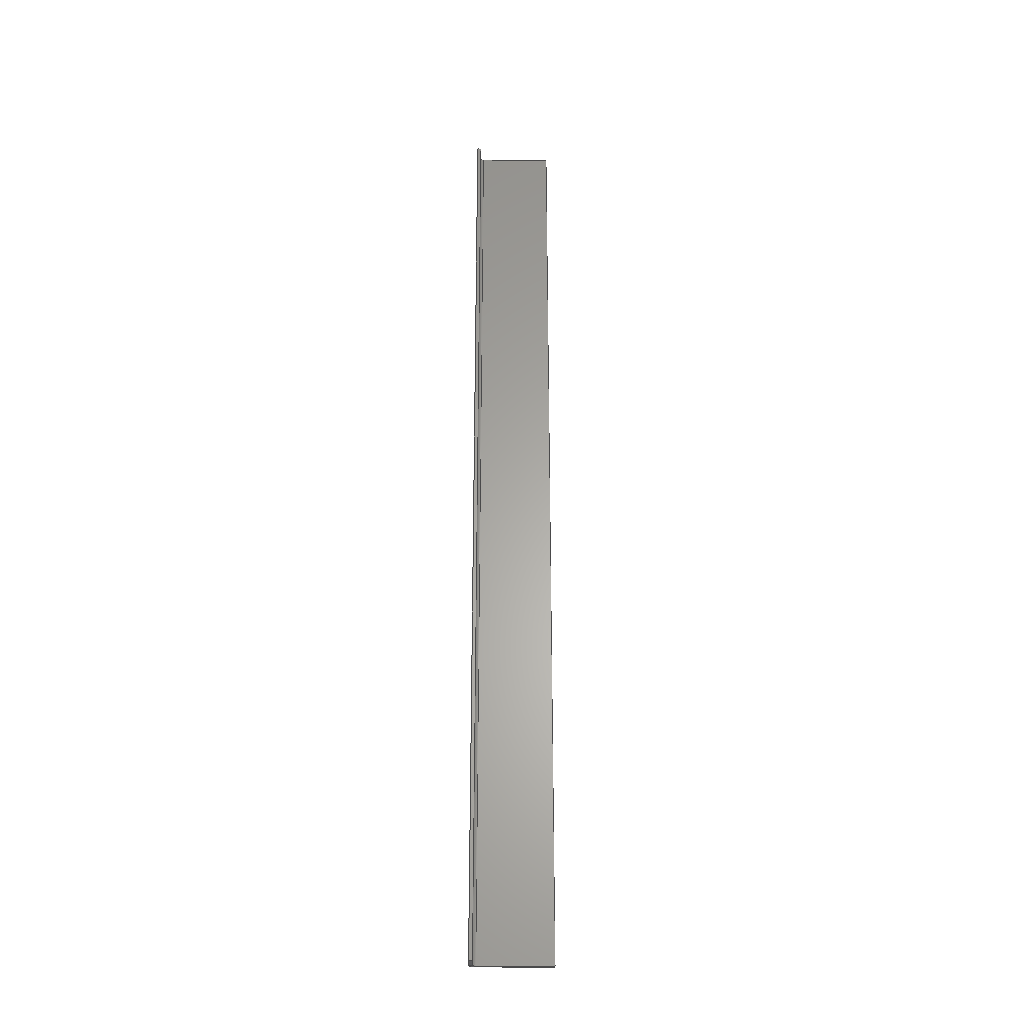
<metadata>
{"format":"step","ext":"step","renderer":"f3d","projection":"perspective","resolution":1024,"background":"white","views":[{"elev":-27.4,"azim":89.4,"up":"+Y"}]}
</metadata>
<code>
ISO-10303-21;
DATA;
#1=MECHANICAL_DESIGN_GEOMETRIC_PRESENTATION_REPRESENTATION(' ',(#7,#8,#9,#10,#11,#12,#13,#14,#15,#16,#17,#18,#19,#20,#21),#6);
#2=PRODUCT_DEFINITION_CONTEXT('',#22,'design');
#3=APPLICATION_PROTOCOL_DEFINITION('INTERNATIONAL STANDARD','automotive_design',1994,#22);
#4=PRODUCT_CATEGORY_RELATIONSHIP('NONE','NONE',#23,#24);
#5=SHAPE_DEFINITION_REPRESENTATION(#25,#26);
#6= (GEOMETRIC_REPRESENTATION_CONTEXT(3)GLOBAL_UNCERTAINTY_ASSIGNED_CONTEXT((#27))GLOBAL_UNIT_ASSIGNED_CONTEXT((#28,#29,#30))REPRESENTATION_CONTEXT('NONE','WORKSPACE'));
#7=STYLED_ITEM('',(#31),#32);
#8=STYLED_ITEM('',(#33),#34);
#9=STYLED_ITEM('',(#35),#36);
#10=STYLED_ITEM('',(#37),#38);
#11=STYLED_ITEM('',(#39),#40);
#12=STYLED_ITEM('',(#41),#42);
#13=STYLED_ITEM('',(#43),#44);
#14=STYLED_ITEM('',(#45),#46);
#15=STYLED_ITEM('',(#47),#48);
#16=STYLED_ITEM('',(#49),#50);
#17=STYLED_ITEM('',(#51),#52);
#18=STYLED_ITEM('',(#53),#54);
#19=STYLED_ITEM('',(#55),#56);
#20=STYLED_ITEM('',(#57),#58);
#21=STYLED_ITEM('',(#59),#60);
#22=APPLICATION_CONTEXT(' ');
#23=PRODUCT_CATEGORY('part','NONE');
#24=PRODUCT_RELATED_PRODUCT_CATEGORY('detail',' ',(#61));
#25=PRODUCT_DEFINITION_SHAPE('NONE','NONE',#62);
#26=ADVANCED_BREP_SHAPE_REPRESENTATION('1',(#60,#63),#6);
#27=UNCERTAINTY_MEASURE_WITH_UNIT(LENGTH_MEASURE(1e-06),#28,'','');
#28= (CONVERSION_BASED_UNIT('MILLIMETRE',#64)LENGTH_UNIT()NAMED_UNIT(#65));
#29= (NAMED_UNIT(#66)PLANE_ANGLE_UNIT()SI_UNIT($,.RADIAN.));
#30= (NAMED_UNIT(#66)SOLID_ANGLE_UNIT()SI_UNIT($,.STERADIAN.));
#31=PRESENTATION_STYLE_ASSIGNMENT((#67));
#32=ADVANCED_FACE('',(#68),#69,.T.);
#33=PRESENTATION_STYLE_ASSIGNMENT((#70));
#34=ADVANCED_FACE('',(#71),#72,.T.);
#35=PRESENTATION_STYLE_ASSIGNMENT((#73));
#36=ADVANCED_FACE('',(#74),#75,.T.);
#37=PRESENTATION_STYLE_ASSIGNMENT((#76));
#38=ADVANCED_FACE('',(#77),#78,.T.);
#39=PRESENTATION_STYLE_ASSIGNMENT((#79));
#40=ADVANCED_FACE('',(#80),#81,.T.);
#41=PRESENTATION_STYLE_ASSIGNMENT((#82));
#42=ADVANCED_FACE('',(#83),#84,.T.);
#43=PRESENTATION_STYLE_ASSIGNMENT((#85));
#44=ADVANCED_FACE('',(#86),#87,.T.);
#45=PRESENTATION_STYLE_ASSIGNMENT((#88));
#46=ADVANCED_FACE('',(#89),#90,.F.);
#47=PRESENTATION_STYLE_ASSIGNMENT((#91));
#48=ADVANCED_FACE('',(#92),#93,.F.);
#49=PRESENTATION_STYLE_ASSIGNMENT((#94));
#50=ADVANCED_FACE('',(#95),#96,.T.);
#51=PRESENTATION_STYLE_ASSIGNMENT((#97));
#52=ADVANCED_FACE('',(#98),#99,.F.);
#53=PRESENTATION_STYLE_ASSIGNMENT((#100));
#54=ADVANCED_FACE('',(#101),#102,.T.);
#55=PRESENTATION_STYLE_ASSIGNMENT((#103));
#56=ADVANCED_FACE('',(#104),#105,.T.);
#57=PRESENTATION_STYLE_ASSIGNMENT((#106));
#58=ADVANCED_FACE('',(#107),#108,.T.);
#59=PRESENTATION_STYLE_ASSIGNMENT((#109));
#60=MANIFOLD_SOLID_BREP('1',#110);
#61=PRODUCT('1','','PART--DESC',(#111));
#62=PRODUCT_DEFINITION('','NONE',#112,#2);
#63=AXIS2_PLACEMENT_3D('',#113,#114,#115);
#64=LENGTH_MEASURE_WITH_UNIT(LENGTH_MEASURE(1),#116);
#65=DIMENSIONAL_EXPONENTS(1,0,0,0,0,0,0);
#66=DIMENSIONAL_EXPONENTS(0,0,0,0,0,0,0);
#67=SURFACE_STYLE_USAGE(.BOTH.,#117);
#68=FACE_OUTER_BOUND('',#118,.T.);
#69=CYLINDRICAL_SURFACE('',#119,8);
#70=SURFACE_STYLE_USAGE(.BOTH.,#120);
#71=FACE_OUTER_BOUND('',#121,.T.);
#72=PLANE('',#122);
#73=SURFACE_STYLE_USAGE(.BOTH.,#123);
#74=FACE_OUTER_BOUND('',#124,.T.);
#75=PLANE('',#125);
#76=SURFACE_STYLE_USAGE(.BOTH.,#126);
#77=FACE_OUTER_BOUND('',#127,.T.);
#78=PLANE('',#128);
#79=SURFACE_STYLE_USAGE(.BOTH.,#129);
#80=FACE_OUTER_BOUND('',#130,.T.);
#81=PLANE('',#131);
#82=SURFACE_STYLE_USAGE(.BOTH.,#132);
#83=FACE_OUTER_BOUND('',#133,.T.);
#84=PLANE('',#134);
#85=SURFACE_STYLE_USAGE(.BOTH.,#135);
#86=FACE_OUTER_BOUND('',#136,.T.);
#87=PLANE('',#137);
#88=SURFACE_STYLE_USAGE(.BOTH.,#138);
#89=FACE_OUTER_BOUND('',#139,.T.);
#90=PLANE('',#140);
#91=SURFACE_STYLE_USAGE(.BOTH.,#141);
#92=FACE_OUTER_BOUND('',#142,.T.);
#93=CYLINDRICAL_SURFACE('',#143,4);
#94=SURFACE_STYLE_USAGE(.BOTH.,#144);
#95=FACE_OUTER_BOUND('',#145,.T.);
#96=PLANE('',#146);
#97=SURFACE_STYLE_USAGE(.BOTH.,#147);
#98=FACE_OUTER_BOUND('',#148,.T.);
#99=PLANE('',#149);
#100=SURFACE_STYLE_USAGE(.BOTH.,#150);
#101=FACE_OUTER_BOUND('',#151,.T.);
#102=PLANE('',#152);
#103=SURFACE_STYLE_USAGE(.BOTH.,#153);
#104=FACE_OUTER_BOUND('',#154,.T.);
#105=PLANE('',#155);
#106=SURFACE_STYLE_USAGE(.BOTH.,#156);
#107=FACE_OUTER_BOUND('',#157,.T.);
#108=PLANE('',#158);
#109=SURFACE_STYLE_USAGE(.BOTH.,#159);
#110=CLOSED_SHELL('',(#32,#34,#36,#38,#40,#42,#44,#46,#48,#50,#52,#54,#56,#58));
#111=PRODUCT_CONTEXT('',#22,'mechanical');
#112=PRODUCT_DEFINITION_FORMATION_WITH_SPECIFIED_SOURCE(' ','NONE',#61,.NOT_KNOWN.);
#113=CARTESIAN_POINT('',(0,0,0));
#114=DIRECTION('',(0,0,1));
#115=DIRECTION('',(1,0,0));
#116= (NAMED_UNIT(#65)LENGTH_UNIT()SI_UNIT(.MILLI.,.METRE.));
#117=SURFACE_SIDE_STYLE('',(#160));
#118=EDGE_LOOP('',(#161,#162,#163,#164));
#119=AXIS2_PLACEMENT_3D('',#165,#166,#167);
#120=SURFACE_SIDE_STYLE('',(#168));
#121=EDGE_LOOP('',(#169,#170,#171,#172));
#122=AXIS2_PLACEMENT_3D('',#173,#174,#175);
#123=SURFACE_SIDE_STYLE('',(#176));
#124=EDGE_LOOP('',(#177,#178,#179,#180));
#125=AXIS2_PLACEMENT_3D('',#181,#182,#183);
#126=SURFACE_SIDE_STYLE('',(#184));
#127=EDGE_LOOP('',(#185,#186,#187,#188));
#128=AXIS2_PLACEMENT_3D('',#189,#190,#191);
#129=SURFACE_SIDE_STYLE('',(#192));
#130=EDGE_LOOP('',(#193,#194,#195,#196));
#131=AXIS2_PLACEMENT_3D('',#197,#198,#199);
#132=SURFACE_SIDE_STYLE('',(#200));
#133=EDGE_LOOP('',(#201,#202,#203,#204));
#134=AXIS2_PLACEMENT_3D('',#205,#206,#207);
#135=SURFACE_SIDE_STYLE('',(#208));
#136=EDGE_LOOP('',(#209,#210,#211,#212));
#137=AXIS2_PLACEMENT_3D('',#213,#214,#215);
#138=SURFACE_SIDE_STYLE('',(#216));
#139=EDGE_LOOP('',(#217,#218,#219,#220));
#140=AXIS2_PLACEMENT_3D('',#221,#222,#223);
#141=SURFACE_SIDE_STYLE('',(#224));
#142=EDGE_LOOP('',(#225,#226,#227,#228));
#143=AXIS2_PLACEMENT_3D('',#229,#230,#231);
#144=SURFACE_SIDE_STYLE('',(#232));
#145=EDGE_LOOP('',(#233,#234,#235,#236));
#146=AXIS2_PLACEMENT_3D('',#237,#238,#239);
#147=SURFACE_SIDE_STYLE('',(#240));
#148=EDGE_LOOP('',(#241,#242,#243,#244));
#149=AXIS2_PLACEMENT_3D('',#245,#246,#247);
#150=SURFACE_SIDE_STYLE('',(#248));
#151=EDGE_LOOP('',(#249,#250,#251,#252));
#152=AXIS2_PLACEMENT_3D('',#253,#254,#255);
#153=SURFACE_SIDE_STYLE('',(#256));
#154=EDGE_LOOP('',(#257,#258,#259,#260));
#155=AXIS2_PLACEMENT_3D('',#261,#262,#263);
#156=SURFACE_SIDE_STYLE('',(#264));
#157=EDGE_LOOP('',(#265,#266,#267,#268));
#158=AXIS2_PLACEMENT_3D('',#269,#270,#271);
#159=SURFACE_SIDE_STYLE('',(#272));
#160=SURFACE_STYLE_FILL_AREA(#273);
#161=ORIENTED_EDGE('',*,*,#274,.F.);
#162=ORIENTED_EDGE('',*,*,#275,.F.);
#163=ORIENTED_EDGE('',*,*,#276,.F.);
#164=ORIENTED_EDGE('',*,*,#277,.F.);
#165=CARTESIAN_POINT('',(8,587.5,-8));
#166=DIRECTION('',(-0,-1,-1.343e-32));
#167=DIRECTION('',(-1,0,0));
#168=SURFACE_STYLE_FILL_AREA(#278);
#169=ORIENTED_EDGE('',*,*,#279,.T.);
#170=ORIENTED_EDGE('',*,*,#280,.F.);
#171=ORIENTED_EDGE('',*,*,#281,.T.);
#172=ORIENTED_EDGE('',*,*,#282,.T.);
#173=CARTESIAN_POINT('',(8,3.698e-32,-4));
#174=DIRECTION('',(0,-1,-1.343e-32));
#175=DIRECTION('',(0,1.343e-32,-1));
#176=SURFACE_STYLE_FILL_AREA(#283);
#177=ORIENTED_EDGE('',*,*,#284,.T.);
#178=ORIENTED_EDGE('',*,*,#285,.F.);
#179=ORIENTED_EDGE('',*,*,#286,.T.);
#180=ORIENTED_EDGE('',*,*,#280,.T.);
#181=CARTESIAN_POINT('',(15.62,587.5,-4));
#182=DIRECTION('',(2.614e-16,2.019e-20,-1));
#183=DIRECTION('',(0,-1,-2.019e-20));
#184=SURFACE_STYLE_FILL_AREA(#287);
#185=ORIENTED_EDGE('',*,*,#288,.F.);
#186=ORIENTED_EDGE('',*,*,#289,.T.);
#187=ORIENTED_EDGE('',*,*,#290,.F.);
#188=ORIENTED_EDGE('',*,*,#275,.T.);
#189=CARTESIAN_POINT('',(8,1175,-4));
#190=DIRECTION('',(0,1,1.343e-32));
#191=DIRECTION('',(0,1.343e-32,-1));
#192=SURFACE_STYLE_FILL_AREA(#291);
#193=ORIENTED_EDGE('',*,*,#279,.F.);
#194=ORIENTED_EDGE('',*,*,#277,.T.);
#195=ORIENTED_EDGE('',*,*,#292,.F.);
#196=ORIENTED_EDGE('',*,*,#293,.F.);
#197=CARTESIAN_POINT('',(8,0,0));
#198=DIRECTION('',(0,-1,-1.343e-32));
#199=DIRECTION('',(0,1.343e-32,-1));
#200=SURFACE_STYLE_FILL_AREA(#294);
#201=ORIENTED_EDGE('',*,*,#288,.T.);
#202=ORIENTED_EDGE('',*,*,#295,.T.);
#203=ORIENTED_EDGE('',*,*,#296,.F.);
#204=ORIENTED_EDGE('',*,*,#285,.T.);
#205=CARTESIAN_POINT('',(8,1175,-4));
#206=DIRECTION('',(0,1,1.343e-32));
#207=DIRECTION('',(0,1.343e-32,-1));
#208=SURFACE_STYLE_FILL_AREA(#297);
#209=ORIENTED_EDGE('',*,*,#298,.T.);
#210=ORIENTED_EDGE('',*,*,#281,.F.);
#211=ORIENTED_EDGE('',*,*,#286,.F.);
#212=ORIENTED_EDGE('',*,*,#296,.T.);
#213=CARTESIAN_POINT('',(30,1175,-4));
#214=DIRECTION('',(1,1.343e-32,2.833e-16));
#215=DIRECTION('',(-2.833e-16,0,1));
#216=SURFACE_STYLE_FILL_AREA(#299);
#217=ORIENTED_EDGE('',*,*,#274,.T.);
#218=ORIENTED_EDGE('',*,*,#282,.F.);
#219=ORIENTED_EDGE('',*,*,#298,.F.);
#220=ORIENTED_EDGE('',*,*,#295,.F.);
#221=CARTESIAN_POINT('',(15.62,587.5,1.807e-15));
#222=DIRECTION('',(2.614e-16,-2.019e-20,-1));
#223=DIRECTION('',(0,-1,2.019e-20));
#224=SURFACE_STYLE_FILL_AREA(#300);
#225=ORIENTED_EDGE('',*,*,#284,.F.);
#226=ORIENTED_EDGE('',*,*,#293,.T.);
#227=ORIENTED_EDGE('',*,*,#301,.F.);
#228=ORIENTED_EDGE('',*,*,#289,.F.);
#229=CARTESIAN_POINT('',(8,587.5,-8));
#230=DIRECTION('',(-0,-1,-1.343e-32));
#231=DIRECTION('',(-1,0,0));
#232=SURFACE_STYLE_FILL_AREA(#302);
#233=ORIENTED_EDGE('',*,*,#292,.T.);
#234=ORIENTED_EDGE('',*,*,#303,.F.);
#235=ORIENTED_EDGE('',*,*,#304,.T.);
#236=ORIENTED_EDGE('',*,*,#305,.T.);
#237=CARTESIAN_POINT('',(0,0,-100));
#238=DIRECTION('',(0,-1,0));
#239=DIRECTION('',(0,0,-1));
#240=SURFACE_STYLE_FILL_AREA(#306);
#241=ORIENTED_EDGE('',*,*,#276,.T.);
#242=ORIENTED_EDGE('',*,*,#307,.T.);
#243=ORIENTED_EDGE('',*,*,#308,.T.);
#244=ORIENTED_EDGE('',*,*,#303,.T.);
#245=CARTESIAN_POINT('',(0,587.5,-50));
#246=DIRECTION('',(1,0,0));
#247=DIRECTION('',(0,1,0));
#248=SURFACE_STYLE_FILL_AREA(#309);
#249=ORIENTED_EDGE('',*,*,#290,.T.);
#250=ORIENTED_EDGE('',*,*,#310,.T.);
#251=ORIENTED_EDGE('',*,*,#311,.F.);
#252=ORIENTED_EDGE('',*,*,#307,.F.);
#253=CARTESIAN_POINT('',(0,1175,1.578e-29));
#254=DIRECTION('',(-0,1,0));
#255=DIRECTION('',(1,0,0));
#256=SURFACE_STYLE_FILL_AREA(#312);
#257=ORIENTED_EDGE('',*,*,#313,.T.);
#258=ORIENTED_EDGE('',*,*,#304,.F.);
#259=ORIENTED_EDGE('',*,*,#308,.F.);
#260=ORIENTED_EDGE('',*,*,#311,.T.);
#261=CARTESIAN_POINT('',(0,1175,-100));
#262=DIRECTION('',(0,0,-1));
#263=DIRECTION('',(0,-1,0));
#264=SURFACE_STYLE_FILL_AREA(#314);
#265=ORIENTED_EDGE('',*,*,#301,.T.);
#266=ORIENTED_EDGE('',*,*,#305,.F.);
#267=ORIENTED_EDGE('',*,*,#313,.F.);
#268=ORIENTED_EDGE('',*,*,#310,.F.);
#269=CARTESIAN_POINT('',(4,587.5,-50));
#270=DIRECTION('',(1,0,0));
#271=DIRECTION('',(0,1,0));
#272=SURFACE_STYLE_FILL_AREA(#315);
#273=FILL_AREA_STYLE('',(#316));
#274=EDGE_CURVE('',#317,#318,#319,.T.);
#275=EDGE_CURVE('',#320,#317,#321,.T.);
#276=EDGE_CURVE('',#322,#320,#323,.T.);
#277=EDGE_CURVE('',#318,#322,#324,.T.);
#278=FILL_AREA_STYLE('',(#325));
#279=EDGE_CURVE('',#318,#326,#327,.T.);
#280=EDGE_CURVE('',#328,#326,#329,.T.);
#281=EDGE_CURVE('',#328,#330,#331,.T.);
#282=EDGE_CURVE('',#330,#318,#332,.T.);
#283=FILL_AREA_STYLE('',(#333));
#284=EDGE_CURVE('',#326,#334,#335,.T.);
#285=EDGE_CURVE('',#336,#334,#337,.T.);
#286=EDGE_CURVE('',#336,#328,#338,.T.);
#287=FILL_AREA_STYLE('',(#339));
#288=EDGE_CURVE('',#334,#317,#340,.T.);
#289=EDGE_CURVE('',#334,#341,#342,.T.);
#290=EDGE_CURVE('',#320,#341,#343,.T.);
#291=FILL_AREA_STYLE('',(#344));
#292=EDGE_CURVE('',#345,#322,#346,.T.);
#293=EDGE_CURVE('',#326,#345,#347,.T.);
#294=FILL_AREA_STYLE('',(#348));
#295=EDGE_CURVE('',#317,#349,#350,.T.);
#296=EDGE_CURVE('',#336,#349,#351,.T.);
#297=FILL_AREA_STYLE('',(#352));
#298=EDGE_CURVE('',#349,#330,#353,.T.);
#299=FILL_AREA_STYLE('',(#354));
#300=FILL_AREA_STYLE('',(#355));
#301=EDGE_CURVE('',#341,#345,#356,.T.);
#302=FILL_AREA_STYLE('',(#357));
#303=EDGE_CURVE('',#358,#322,#359,.T.);
#304=EDGE_CURVE('',#358,#360,#361,.T.);
#305=EDGE_CURVE('',#360,#345,#362,.T.);
#306=FILL_AREA_STYLE('',(#363));
#307=EDGE_CURVE('',#320,#364,#365,.T.);
#308=EDGE_CURVE('',#364,#358,#366,.T.);
#309=FILL_AREA_STYLE('',(#367));
#310=EDGE_CURVE('',#341,#368,#369,.T.);
#311=EDGE_CURVE('',#364,#368,#370,.T.);
#312=FILL_AREA_STYLE('',(#371));
#313=EDGE_CURVE('',#368,#360,#372,.T.);
#314=FILL_AREA_STYLE('',(#373));
#315=FILL_AREA_STYLE('',(#374));
#316=FILL_AREA_STYLE_COLOUR('',#375);
#317=VERTEX_POINT('',#376);
#318=VERTEX_POINT('',#377);
#319=LINE('',#378,#379);
#320=VERTEX_POINT('',#380);
#321=CIRCLE('',#381,8);
#322=VERTEX_POINT('',#382);
#323=LINE('',#383,#384);
#324=CIRCLE('',#385,8);
#325=FILL_AREA_STYLE_COLOUR('',#386);
#326=VERTEX_POINT('',#387);
#327=LINE('',#388,#389);
#328=VERTEX_POINT('',#390);
#329=LINE('',#391,#392);
#330=VERTEX_POINT('',#393);
#331=LINE('',#394,#395);
#332=LINE('',#396,#397);
#333=FILL_AREA_STYLE_COLOUR('',#398);
#334=VERTEX_POINT('',#399);
#335=LINE('',#400,#401);
#336=VERTEX_POINT('',#402);
#337=LINE('',#403,#404);
#338=LINE('',#405,#406);
#339=FILL_AREA_STYLE_COLOUR('',#407);
#340=LINE('',#408,#409);
#341=VERTEX_POINT('',#410);
#342=CIRCLE('',#411,4);
#343=LINE('',#412,#413);
#344=FILL_AREA_STYLE_COLOUR('',#414);
#345=VERTEX_POINT('',#415);
#346=LINE('',#416,#417);
#347=CIRCLE('',#418,4);
#348=FILL_AREA_STYLE_COLOUR('',#419);
#349=VERTEX_POINT('',#420);
#350=LINE('',#421,#422);
#351=LINE('',#423,#424);
#352=FILL_AREA_STYLE_COLOUR('',#425);
#353=LINE('',#426,#427);
#354=FILL_AREA_STYLE_COLOUR('',#428);
#355=FILL_AREA_STYLE_COLOUR('',#429);
#356=LINE('',#430,#431);
#357=FILL_AREA_STYLE_COLOUR('',#432);
#358=VERTEX_POINT('',#433);
#359=LINE('',#434,#435);
#360=VERTEX_POINT('',#436);
#361=LINE('',#437,#438);
#362=LINE('',#439,#440);
#363=FILL_AREA_STYLE_COLOUR('',#441);
#364=VERTEX_POINT('',#442);
#365=LINE('',#443,#444);
#366=LINE('',#445,#446);
#367=FILL_AREA_STYLE_COLOUR('',#447);
#368=VERTEX_POINT('',#448);
#369=LINE('',#449,#450);
#370=LINE('',#451,#452);
#371=FILL_AREA_STYLE_COLOUR('',#453);
#372=LINE('',#454,#455);
#373=FILL_AREA_STYLE_COLOUR('',#456);
#374=FILL_AREA_STYLE_COLOUR('',#457);
#375=COLOUR_RGB('',0.8784,0.8745,0.8588);
#376=CARTESIAN_POINT('',(8,1175,-3.528e-16));
#377=CARTESIAN_POINT('',(8,-1.981e-31,-6.98e-17));
#378=CARTESIAN_POINT('',(8,587.5,-7.529e-17));
#379=VECTOR('',#458,10);
#380=CARTESIAN_POINT('',(-5.551e-16,1175,-8));
#381=AXIS2_PLACEMENT_3D('',#459,#460,#461);
#382=CARTESIAN_POINT('',(-5.551e-16,1.074e-31,-8));
#383=CARTESIAN_POINT('',(0,293.8,-8));
#384=VECTOR('',#462,10);
#385=AXIS2_PLACEMENT_3D('',#463,#464,#465);
#386=COLOUR_RGB('',0.8784,0.8745,0.8588);
#387=CARTESIAN_POINT('',(8,-1.444e-31,-4));
#388=CARTESIAN_POINT('',(8,3.497e-32,-3.85));
#389=VECTOR('',#466,10);
#390=CARTESIAN_POINT('',(30,-1.241e-31,-4));
#391=CARTESIAN_POINT('',(-5.509,-1.444e-31,-4));
#392=VECTOR('',#467,4.3);
#393=CARTESIAN_POINT('',(30,-1.779e-31,5.324e-15));
#394=CARTESIAN_POINT('',(30,-1.241e-31,-4));
#395=VECTOR('',#468,10);
#396=CARTESIAN_POINT('',(-5.509,-1.981e-31,-3.069e-15));
#397=VECTOR('',#469,4.3);
#398=COLOUR_RGB('',0.8784,0.8745,0.8588);
#399=CARTESIAN_POINT('',(8,1175,-4));
#400=CARTESIAN_POINT('',(8,587.5,-4));
#401=VECTOR('',#470,10);
#402=CARTESIAN_POINT('',(30,1175,-4));
#403=CARTESIAN_POINT('',(-5.509,1175,-4));
#404=VECTOR('',#471,4.3);
#405=CARTESIAN_POINT('',(30,1175,-4));
#406=VECTOR('',#472,10);
#407=COLOUR_RGB('',0.8784,0.8745,0.8588);
#408=CARTESIAN_POINT('',(8,1175,-3.85));
#409=VECTOR('',#473,10);
#410=CARTESIAN_POINT('',(4,1175,-8));
#411=AXIS2_PLACEMENT_3D('',#474,#475,#476);
#412=CARTESIAN_POINT('',(2,1175,-8));
#413=VECTOR('',#477,10);
#414=COLOUR_RGB('',0.8784,0.8745,0.8588);
#415=CARTESIAN_POINT('',(4,1.074e-31,-8));
#416=CARTESIAN_POINT('',(2,0,-8));
#417=VECTOR('',#478,10);
#418=AXIS2_PLACEMENT_3D('',#479,#480,#481);
#419=COLOUR_RGB('',0.8784,0.8745,0.8588);
#420=CARTESIAN_POINT('',(30,1175,5.324e-15));
#421=CARTESIAN_POINT('',(8,1175,-3.528e-16));
#422=VECTOR('',#482,10);
#423=CARTESIAN_POINT('',(30,1175,-4));
#424=VECTOR('',#483,10);
#425=COLOUR_RGB('',0.8784,0.8745,0.8588);
#426=CARTESIAN_POINT('',(30,1175,5.879e-15));
#427=VECTOR('',#484,10);
#428=COLOUR_RGB('',0.8784,0.8745,0.8588);
#429=COLOUR_RGB('',0.8784,0.8745,0.8588);
#430=CARTESIAN_POINT('',(4,293.8,-8));
#431=VECTOR('',#485,10);
#432=COLOUR_RGB('',0.8784,0.8745,0.8588);
#433=CARTESIAN_POINT('',(0,0,-100));
#434=CARTESIAN_POINT('',(0,0,-100));
#435=VECTOR('',#486,10);
#436=CARTESIAN_POINT('',(4,0,-100));
#437=CARTESIAN_POINT('',(0,0,-100));
#438=VECTOR('',#487,10);
#439=CARTESIAN_POINT('',(4,0,-100));
#440=VECTOR('',#488,10);
#441=COLOUR_RGB('',0.8784,0.8745,0.8588);
#442=CARTESIAN_POINT('',(0,1175,-100));
#443=CARTESIAN_POINT('',(0,1175,1.578e-29));
#444=VECTOR('',#489,10);
#445=CARTESIAN_POINT('',(0,1175,-100));
#446=VECTOR('',#490,10);
#447=COLOUR_RGB('',0.8784,0.8745,0.8588);
#448=CARTESIAN_POINT('',(4,1175,-100));
#449=CARTESIAN_POINT('',(4,1175,1.578e-29));
#450=VECTOR('',#491,10);
#451=CARTESIAN_POINT('',(0,1175,-100));
#452=VECTOR('',#492,10);
#453=COLOUR_RGB('',0.8784,0.8745,0.8588);
#454=CARTESIAN_POINT('',(4,1175,-100));
#455=VECTOR('',#493,10);
#456=COLOUR_RGB('',0.8784,0.8745,0.8588);
#457=COLOUR_RGB('',0.8784,0.8745,0.8588);
#458=DIRECTION('',(-5.719e-36,-1,2.019e-20));
#459=CARTESIAN_POINT('',(8,1175,-8));
#460=DIRECTION('',(0,1,1.343e-32));
#461=DIRECTION('',(-1,0,0));
#462=DIRECTION('',(0,1,0));
#463=CARTESIAN_POINT('',(8,0,-8));
#464=DIRECTION('',(-3.727e-48,-1,-1.034e-63));
#465=DIRECTION('',(-2.776e-16,0,1));
#466=DIRECTION('',(2.833e-16,1.343e-32,-1));
#467=DIRECTION('',(-1,1.591e-48,-2.22e-16));
#468=DIRECTION('',(-2.833e-16,-1.343e-32,1));
#469=DIRECTION('',(-1,1.591e-48,-2.22e-16));
#470=DIRECTION('',(-5.719e-36,1,2.019e-20));
#471=DIRECTION('',(-1,1.591e-48,-2.22e-16));
#472=DIRECTION('',(1.343e-32,-1,-1.343e-32));
#473=DIRECTION('',(-2.833e-16,-1.343e-32,1));
#474=CARTESIAN_POINT('',(8,1175,-8));
#475=DIRECTION('',(-3.727e-48,-1,-1.034e-63));
#476=DIRECTION('',(-2.776e-16,0,1));
#477=DIRECTION('',(1,0,0));
#478=DIRECTION('',(-1,0,0));
#479=CARTESIAN_POINT('',(8,0,-8));
#480=DIRECTION('',(-3.727e-48,-1,-1.034e-63));
#481=DIRECTION('',(-2.776e-16,0,1));
#482=DIRECTION('',(1,-2.737e-48,2.833e-16));
#483=DIRECTION('',(-2.833e-16,-1.343e-32,1));
#484=DIRECTION('',(1.343e-32,-1,-1.343e-32));
#485=DIRECTION('',(0,-1,0));
#486=DIRECTION('',(0,0,1));
#487=DIRECTION('',(1,0,0));
#488=DIRECTION('',(0,0,1));
#489=DIRECTION('',(0,0,-1));
#490=DIRECTION('',(0,-1,0));
#491=DIRECTION('',(0,0,-1));
#492=DIRECTION('',(1,0,0));
#493=DIRECTION('',(0,-1,0));
ENDSEC;
END-ISO-10303-21;

</code>
